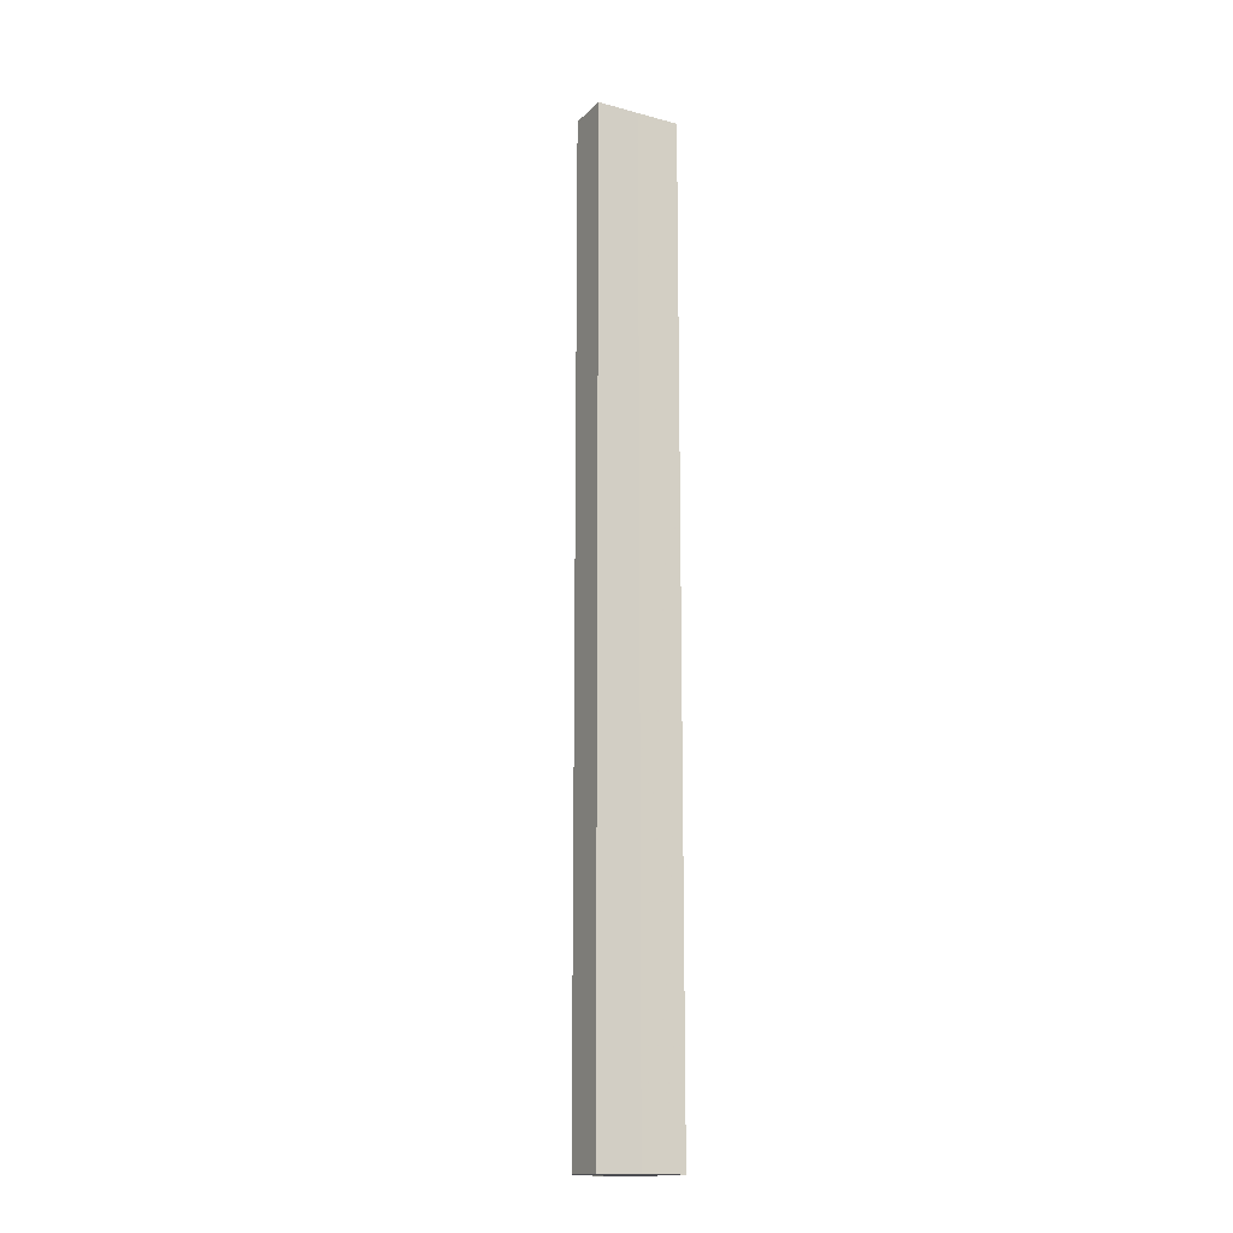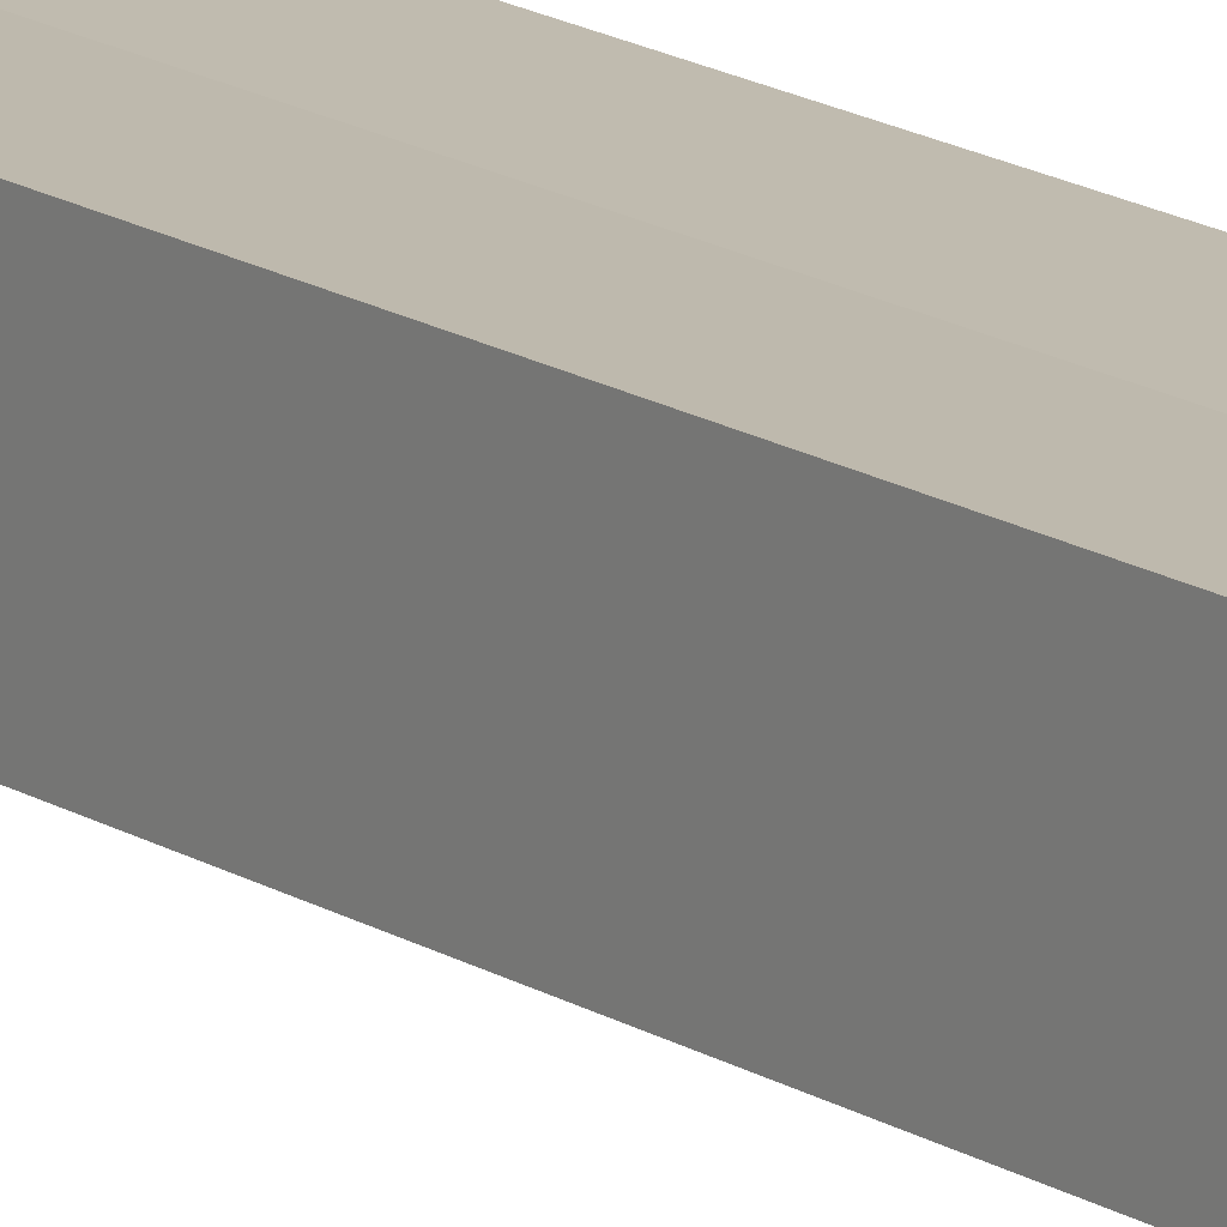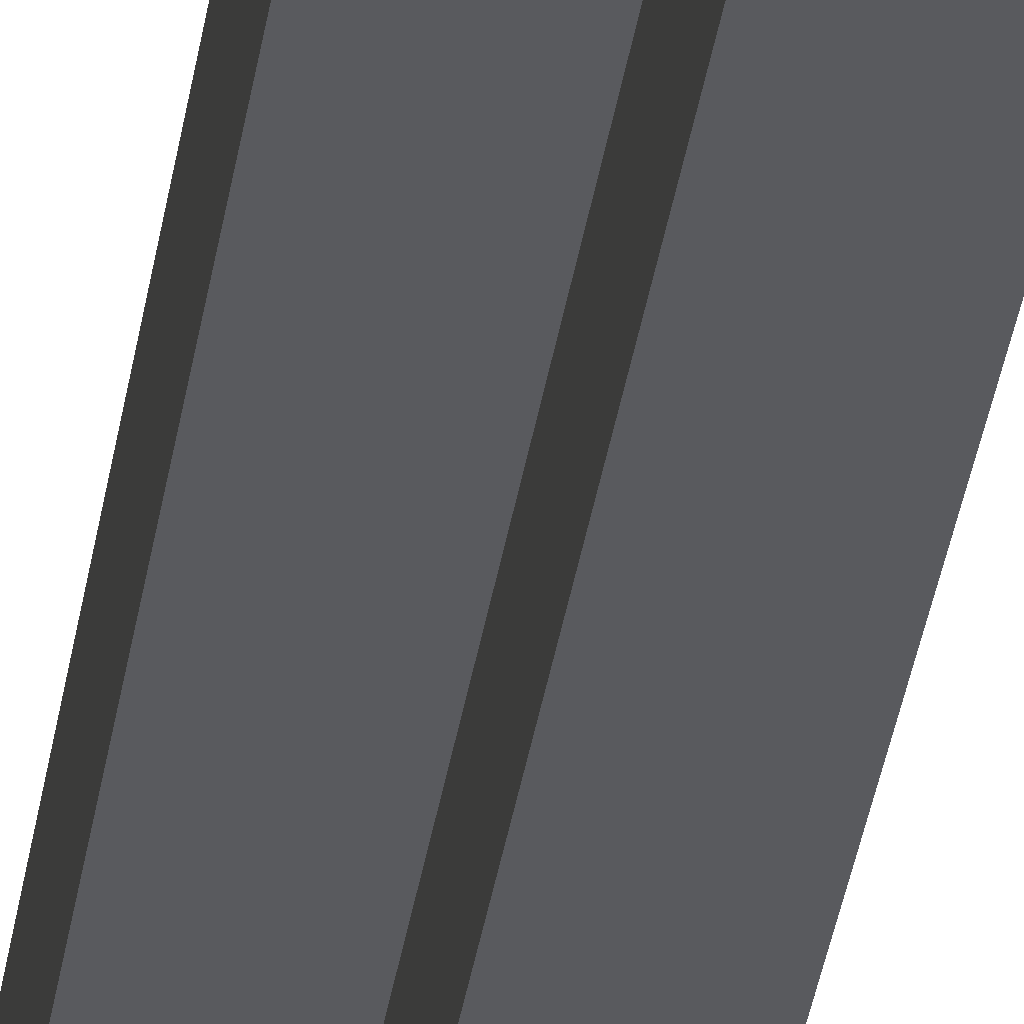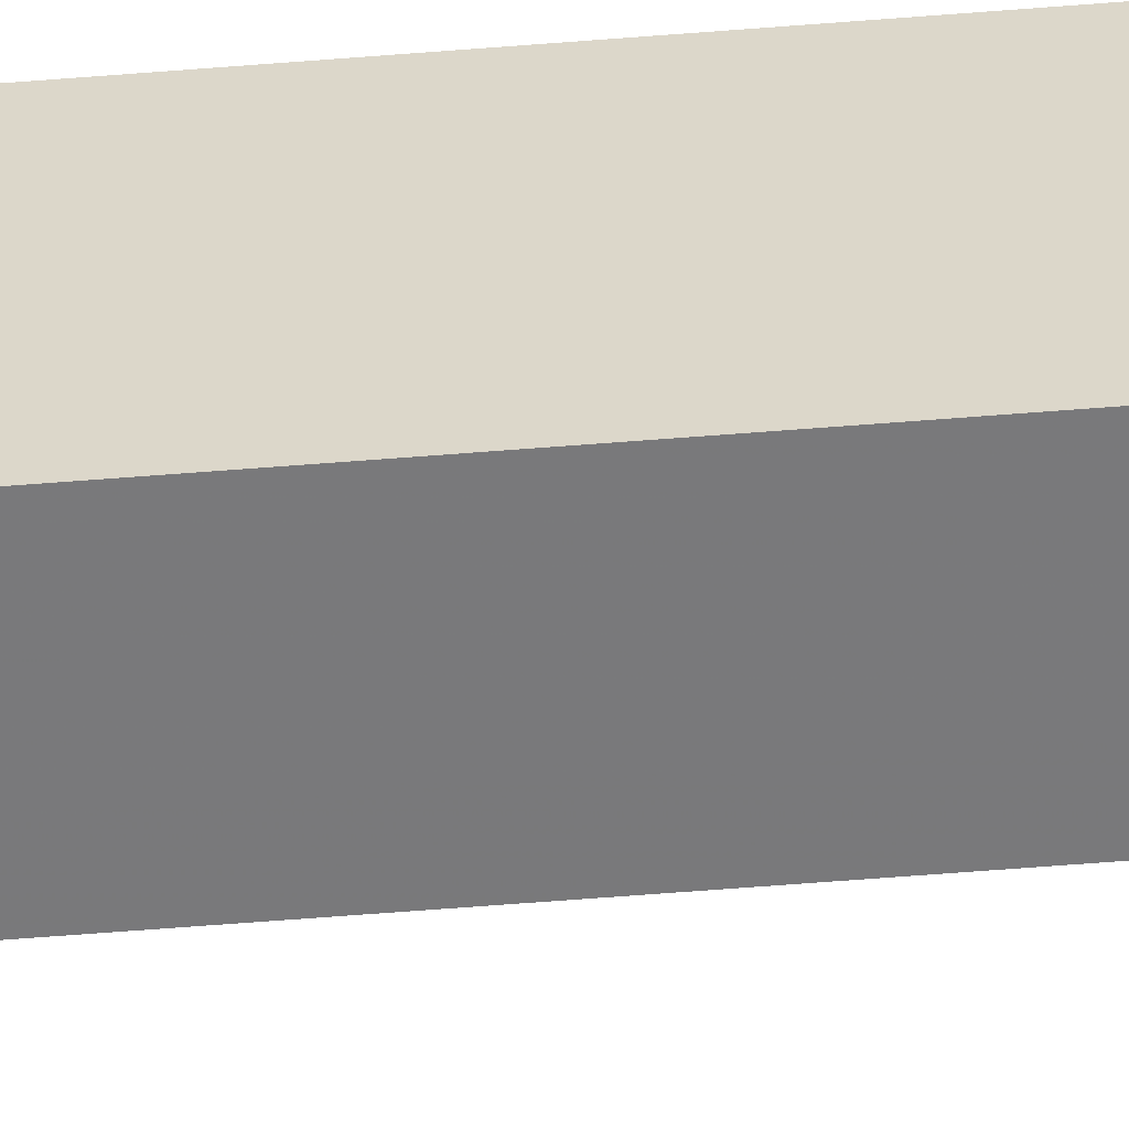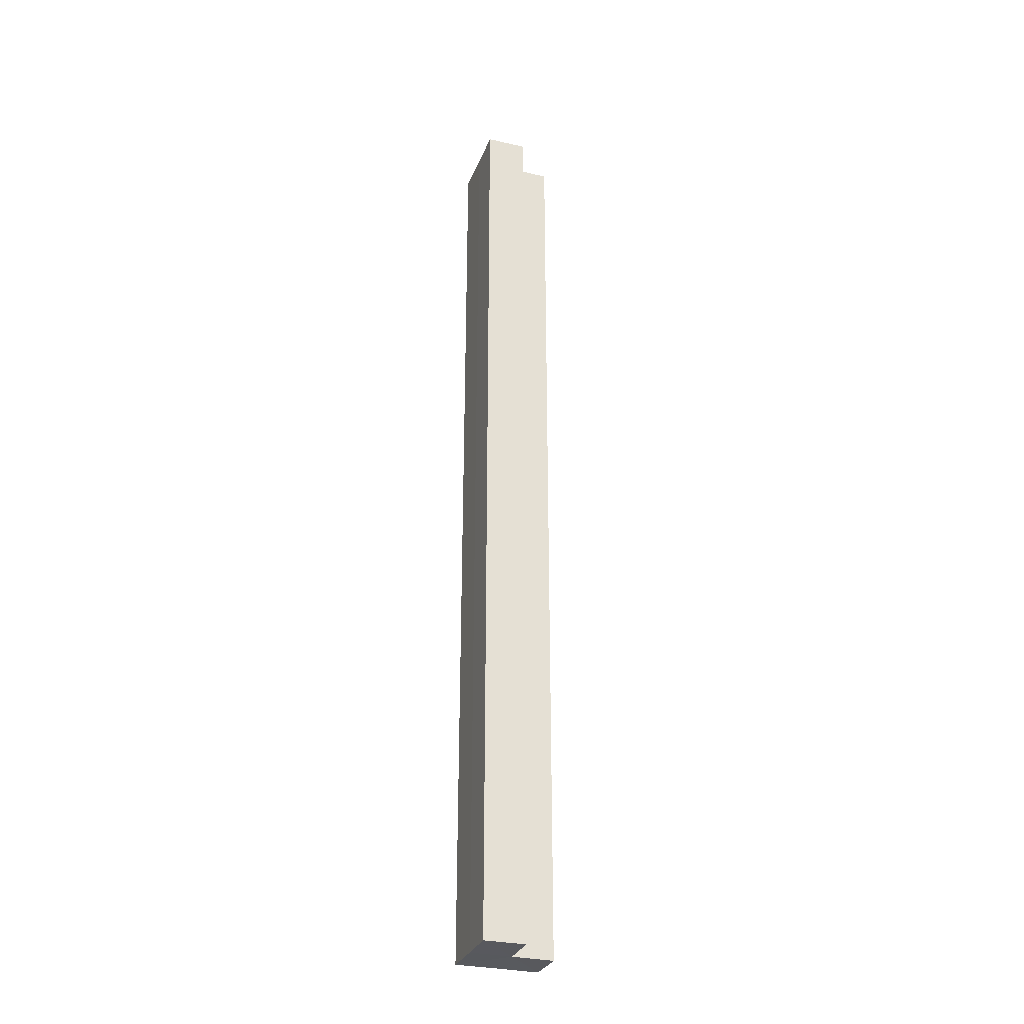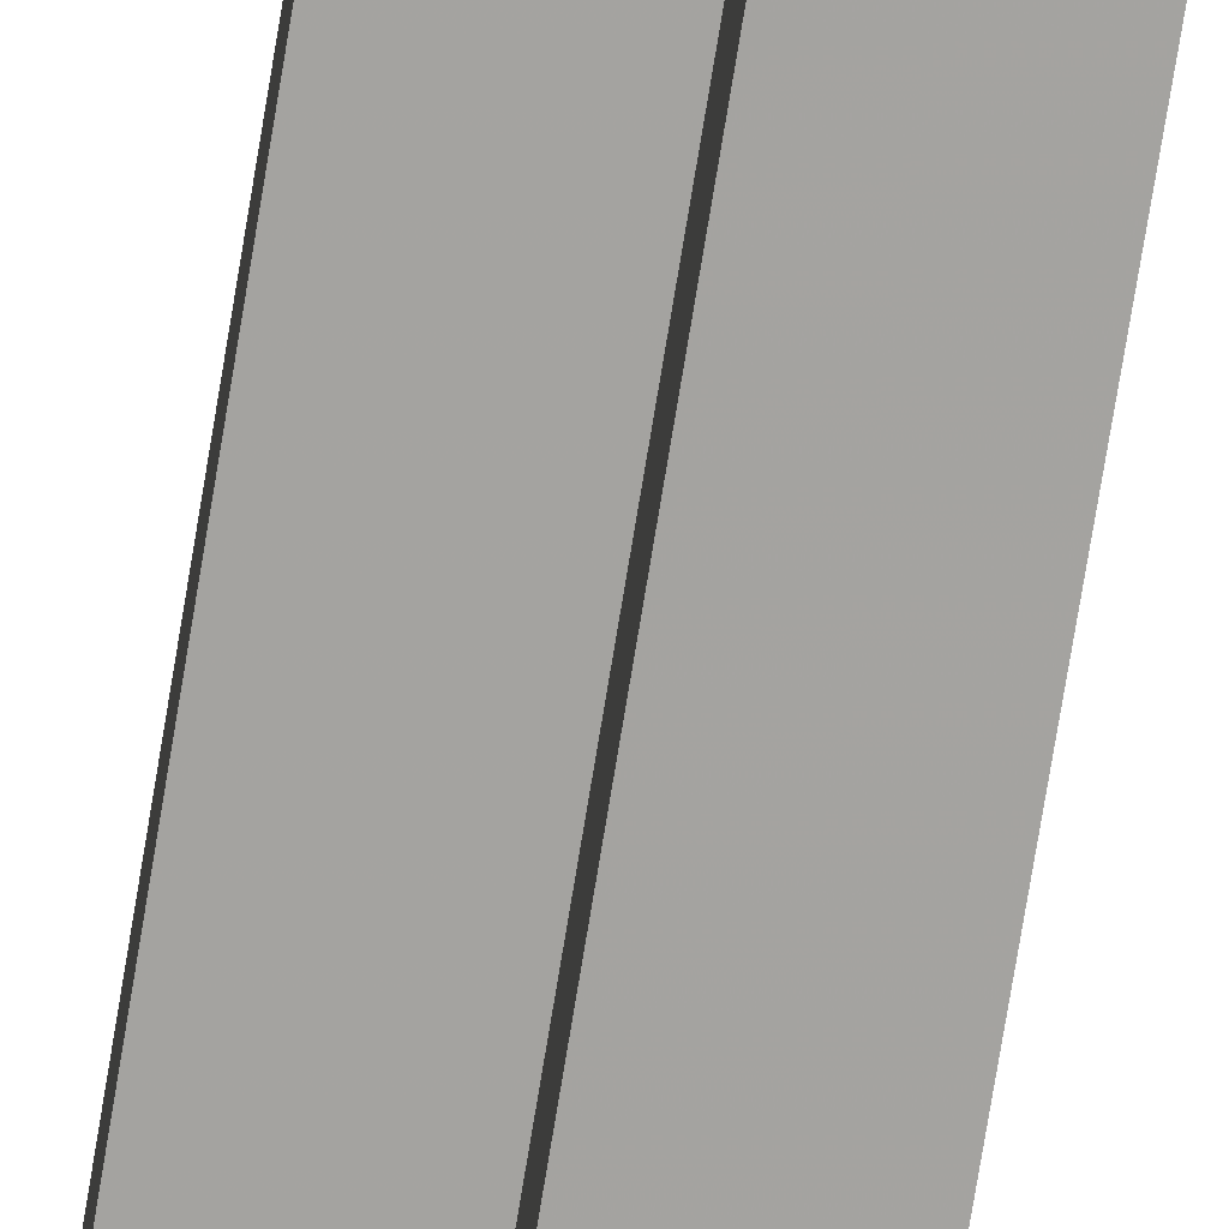
<metadata>
{"format":"obj","ext":"obj","renderer":"f3d","projection":"perspective","resolution":1024,"background":"white","views":[{"elev":-16.2,"azim":61.1,"up":"+Z"},{"elev":15.9,"azim":-37.6,"up":"+Y"},{"elev":-31.5,"azim":-7.5,"up":"+Y"},{"elev":-57.7,"azim":94.8,"up":"+Y"},{"elev":-30.3,"azim":-108.8,"up":"+Z"},{"elev":-73.0,"azim":-9.2,"up":"+Y"}]}
</metadata>
<code>
o 29826
v 2224 1888 21.77
v 2224 1888 21.77
v 2224 1888 22
v 2224 1888 21.77
v 2224 1888 22
v 2224 1888 21.77
v 2224 1888 22
v 2224 1888 21.77
v 2224 1888 22
v 2224 1888 21.77
v 2224 1888 21.77
v 2224 1888 21.77
v 2223 1888 21.77
v 2224 1888 21.77
v 2224 1888 21.77
v 2224 1888 21.77
v 2224 1888 22
v 2224 1888 22
v 2224 1888 21.77
v 2224 1888 21.77
v 2224 1888 22
v 2223 1888 22
v 2224 1888 21.77
v 2223 1888 21.77
v 2224 1888 22
v 2224 1888 21.77
v 2223 1888 21.77
v 2223 1888 22
v 2224 1888 21.77
v 2224 1888 22
v 2224 1888 21.77
v 2224 1888 21.77
v 2223 1888 21.77
v 2224 1888 22
v 2223 1888 21.77
v 2223 1888 21.77
v 2223 1888 22
v 2223 1888 21.77
v 2223 1888 22
v 2224 1888 22
v 2223 1888 22
v 2224 1888 21.77
v 2224 1888 21.77
v 2224 1888 21.77
v 2224 1888 22
v 2224 1888 22
v 2224 1888 22
v 2224 1888 22
v 2224 1888 22
v 2224 1888 22
v 2224 1888 22
v 2224 1888 22
f 1 2 3
f 4 1 5
f 5 6 7
f 7 8 9
f 10 11 8
f 10 8 12
f 10 13 11
f 10 12 14
f 15 14 16
f 17 14 18
f 19 20 17
f 21 13 22
f 23 24 13
f 25 26 21
f 27 23 28
f 28 29 30
f 31 32 25
f 32 33 34
f 35 36 37
f 37 38 39
f 40 41 39
f 42 43 40
f 40 44 45
f 46 47 41
f 46 48 47
f 46 49 48
f 46 50 49
f 51 52 50

</code>
